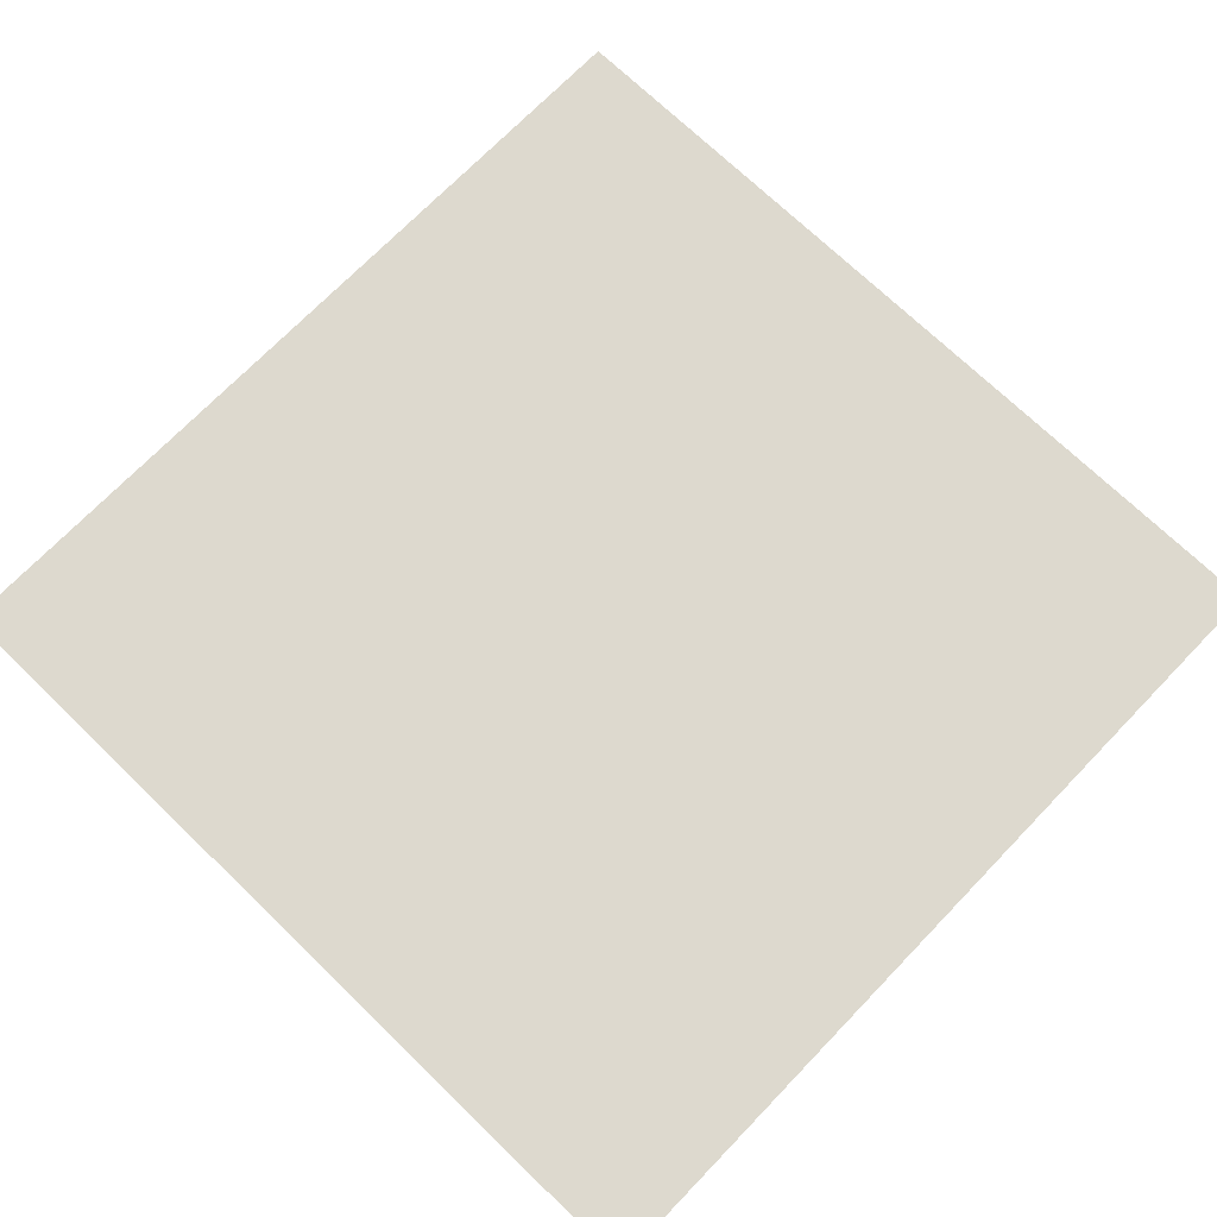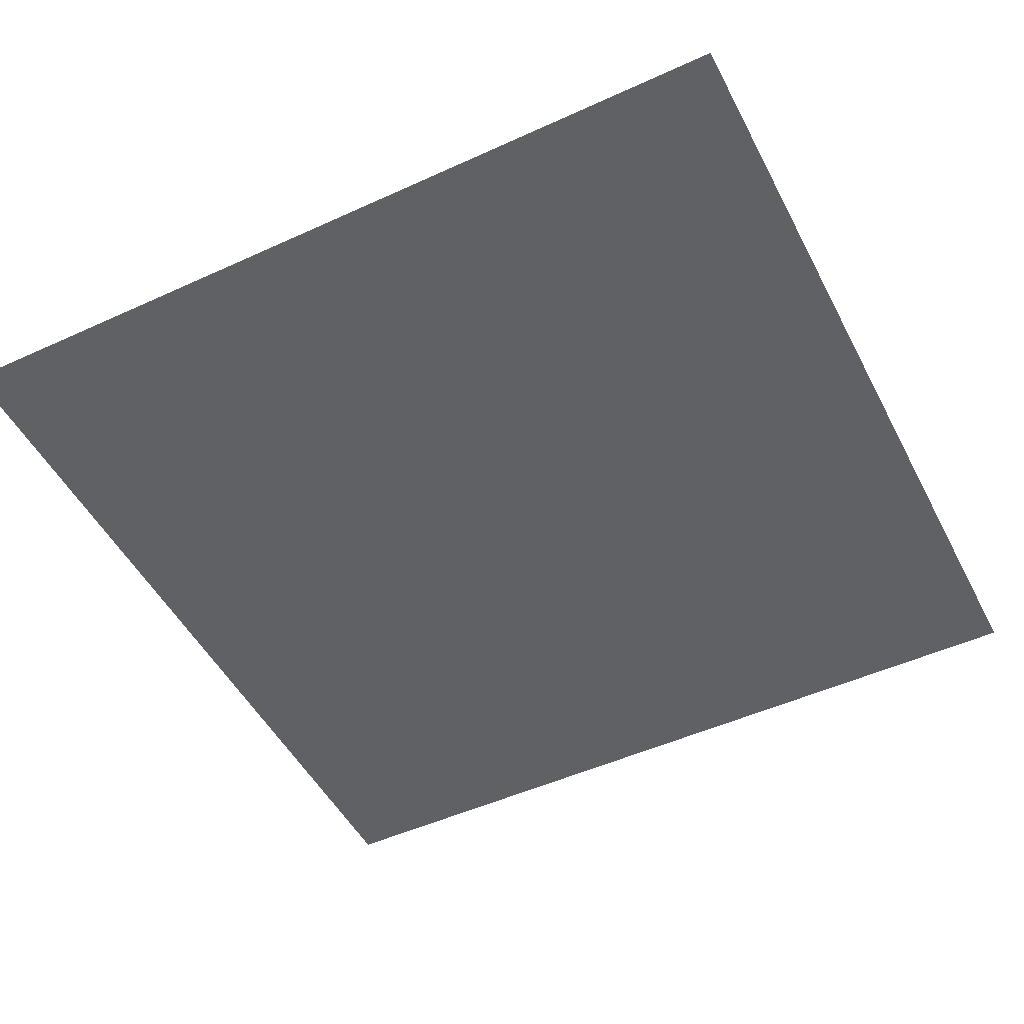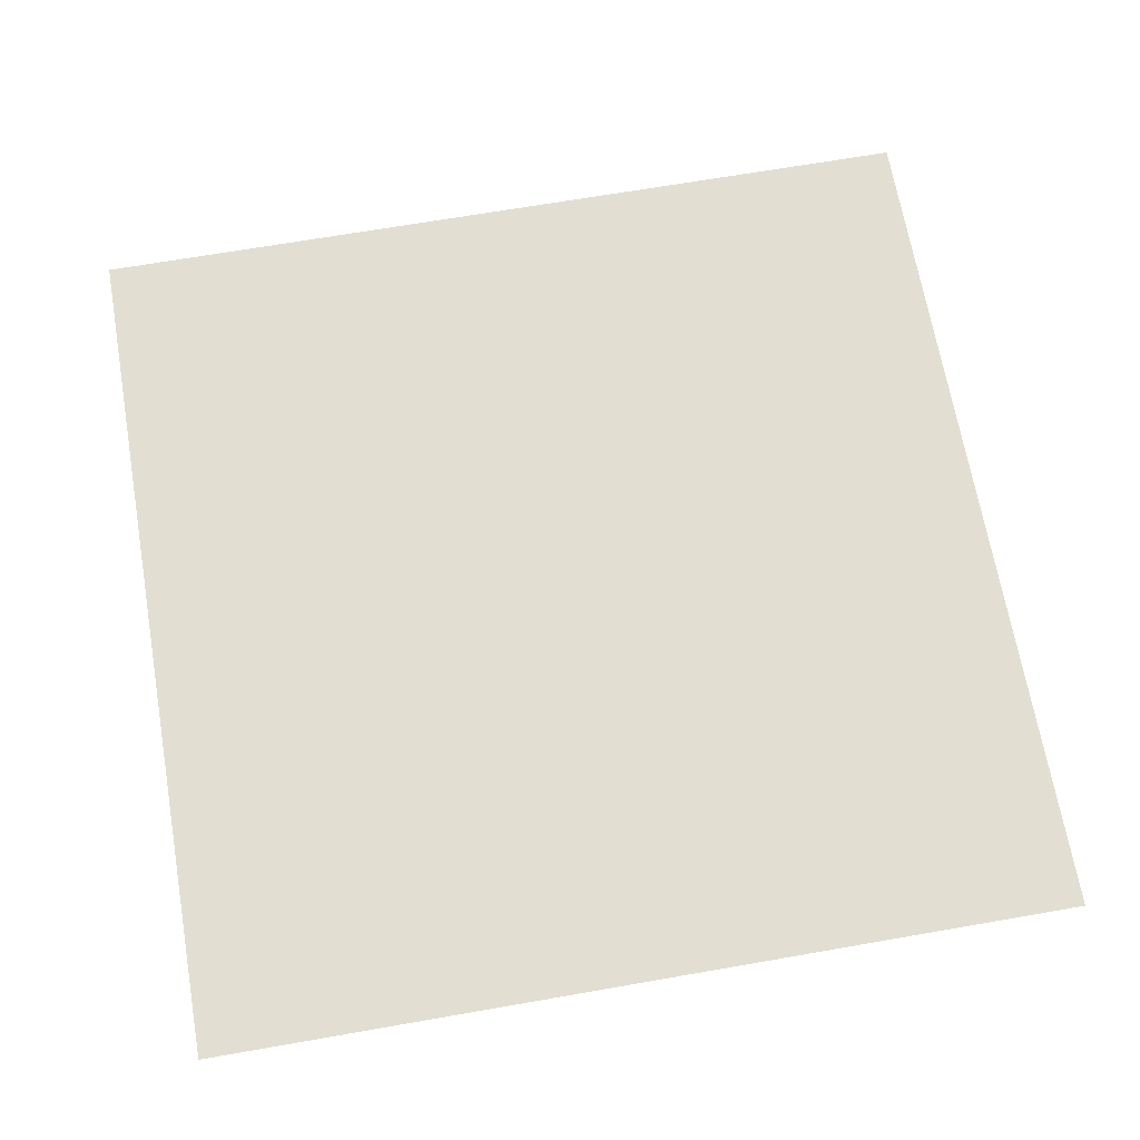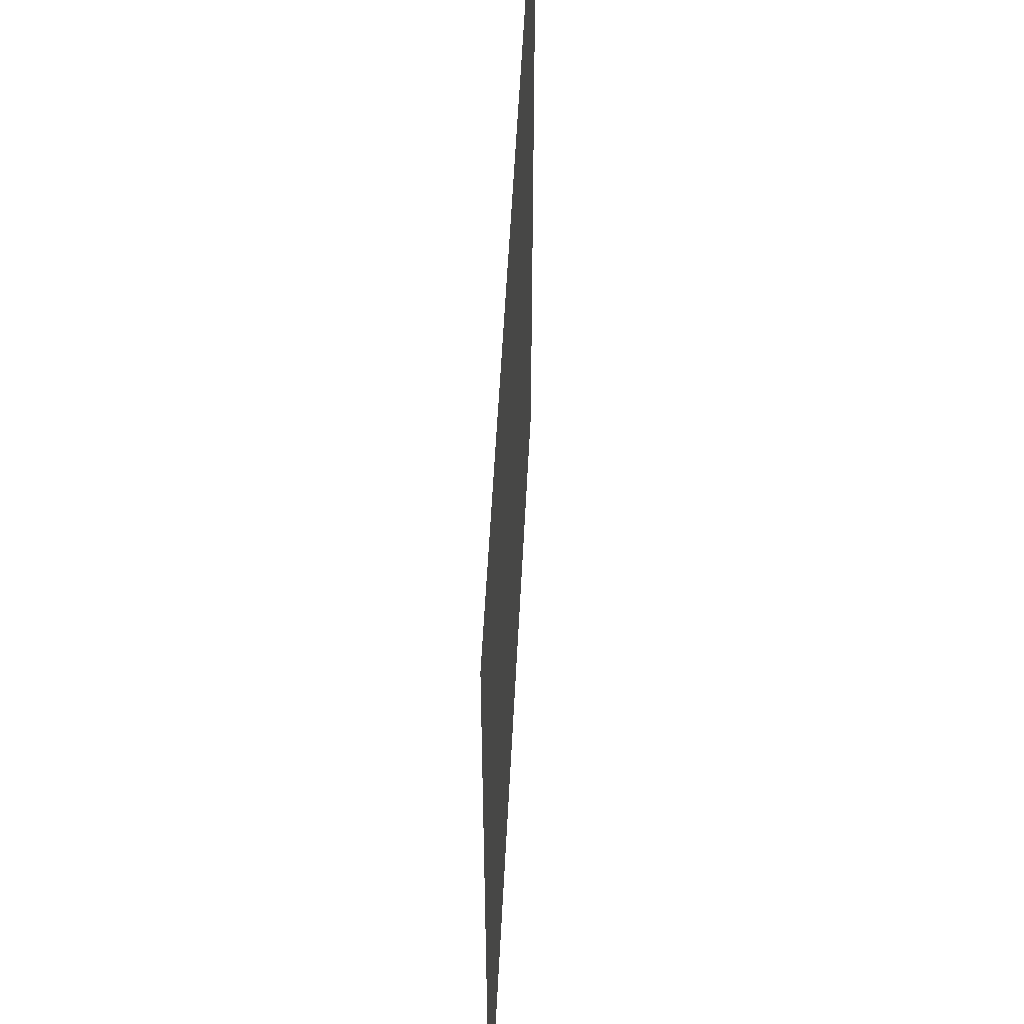
<metadata>
{"format":"obj","ext":"obj","renderer":"f3d","projection":"perspective","resolution":1024,"background":"white","views":[{"elev":71.7,"azim":-46.0,"up":"+Z"},{"elev":-49.5,"azim":-153.2,"up":"+Z"},{"elev":67.9,"azim":-9.9,"up":"+Z"},{"elev":55.5,"azim":92.9,"up":"+Y"}]}
</metadata>
<code>
v  -3 3 0
v  -3 -3 0
v  3 3 0
v  3 -3 0
g Plane001
f 1 2 3
f 4 3 2

</code>
